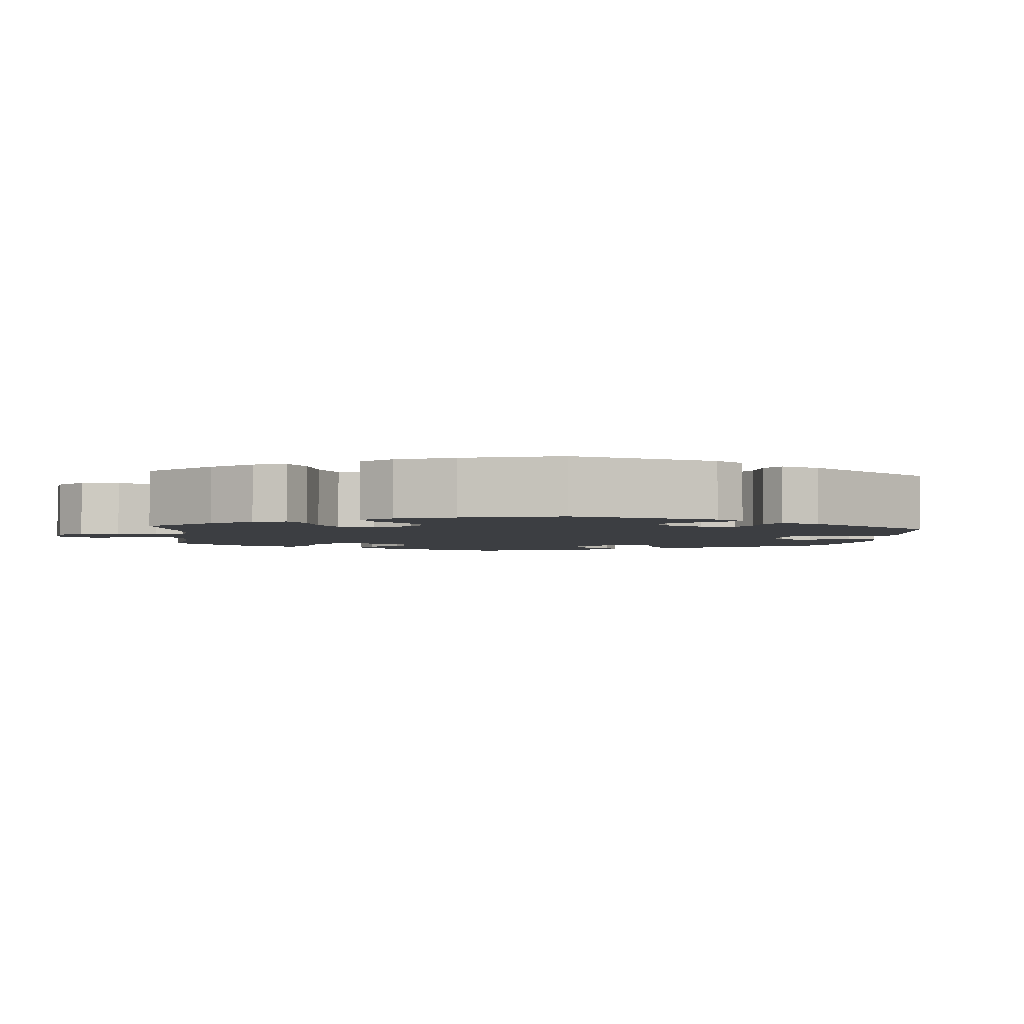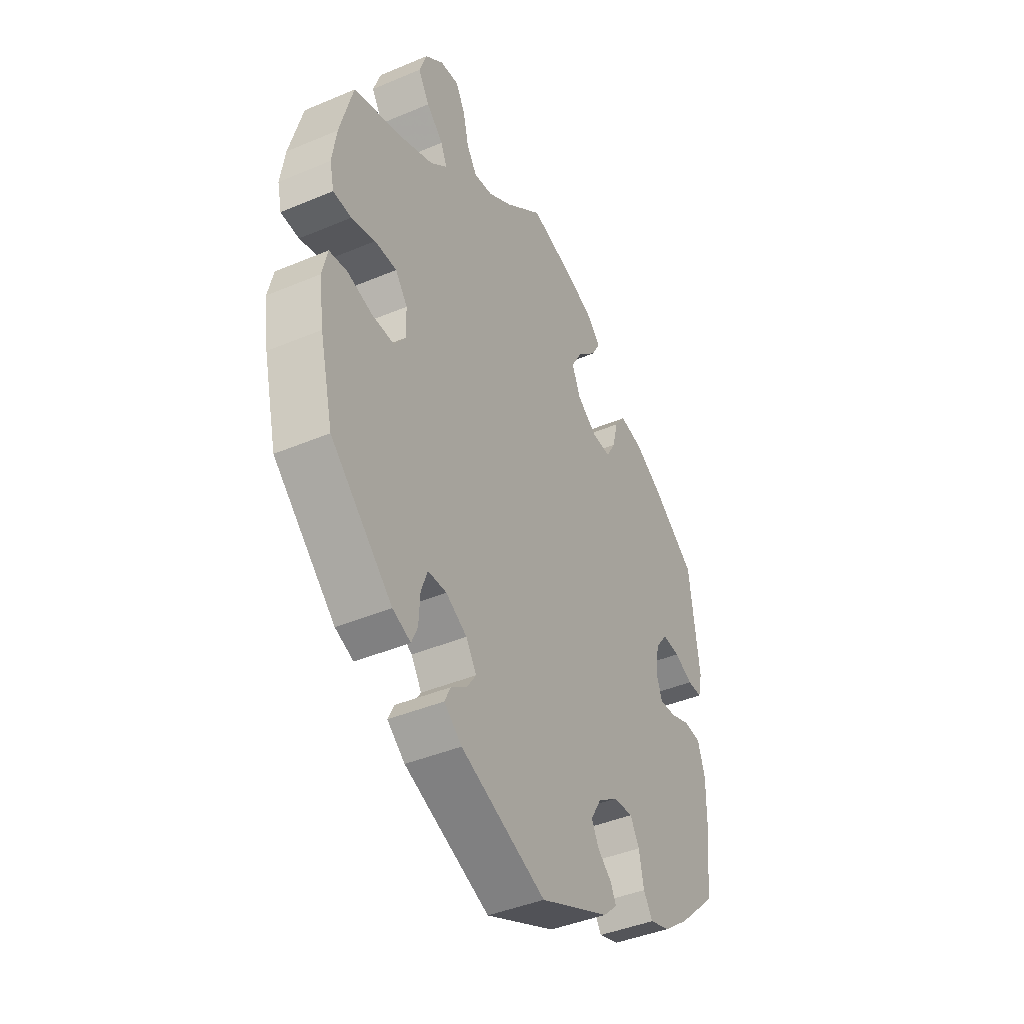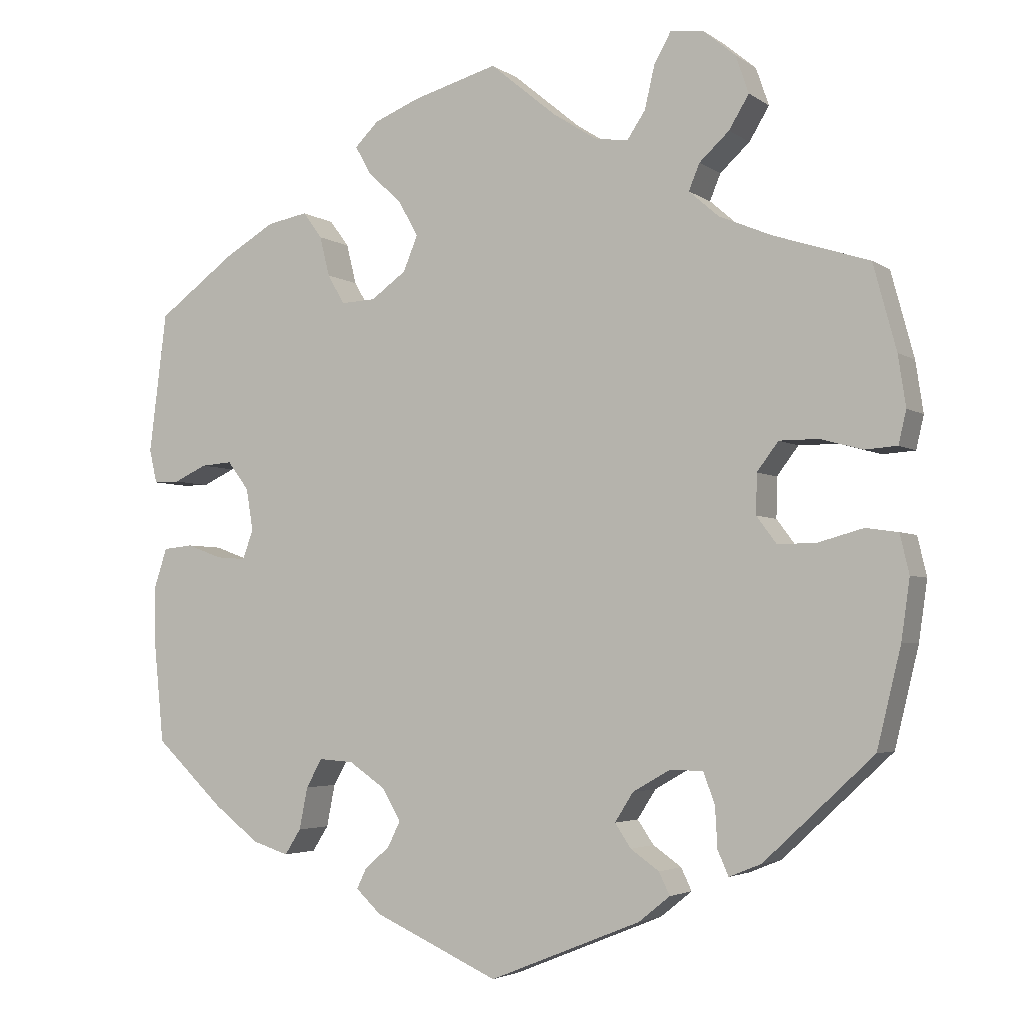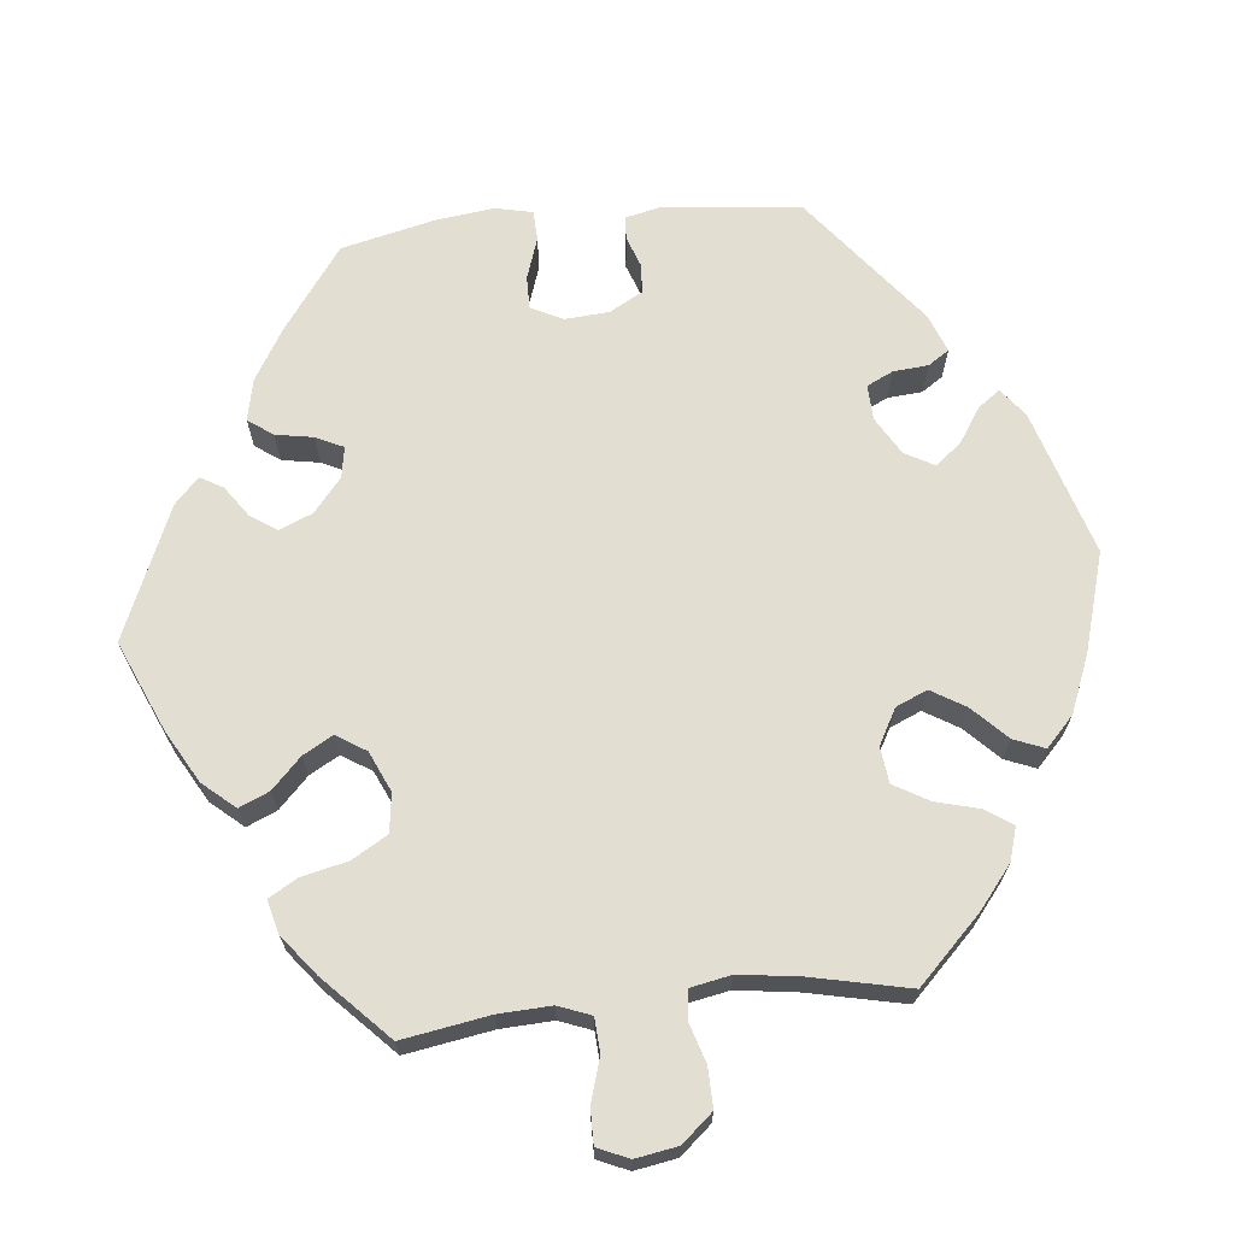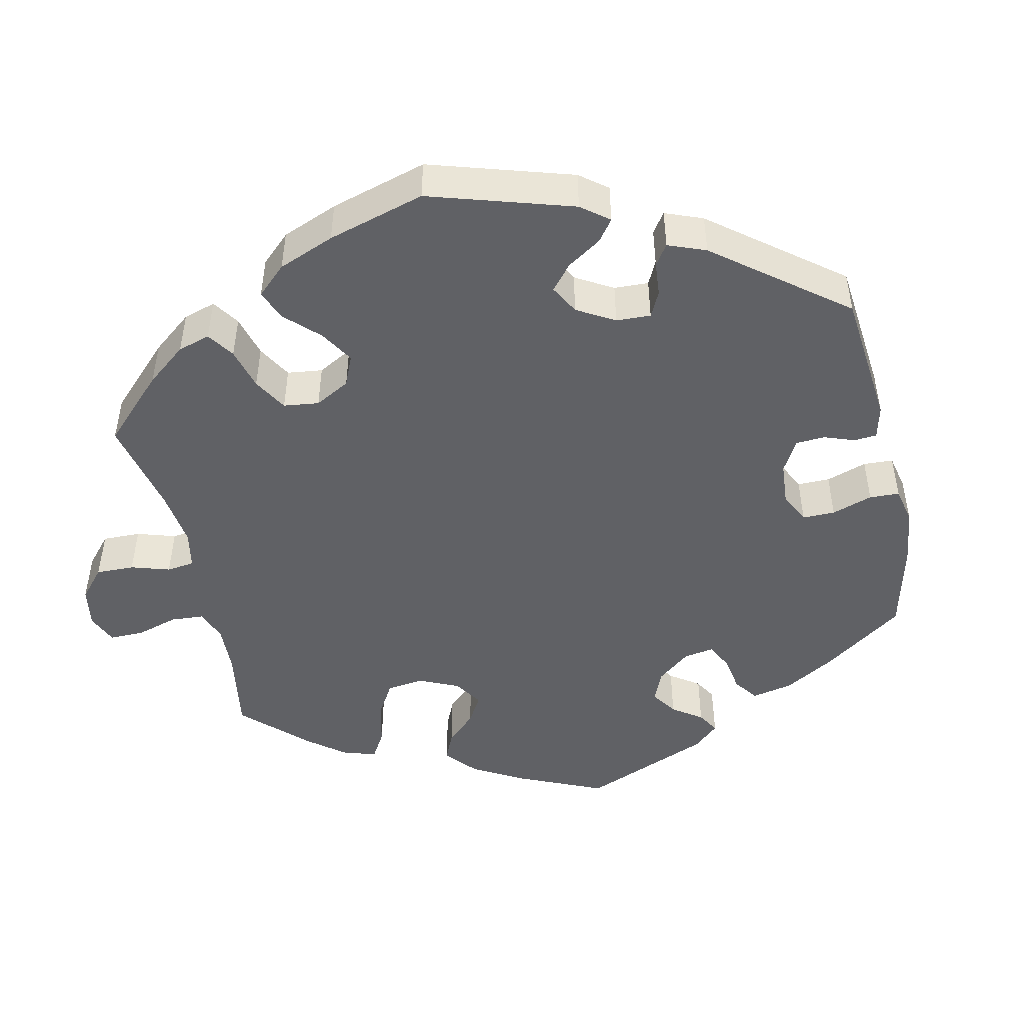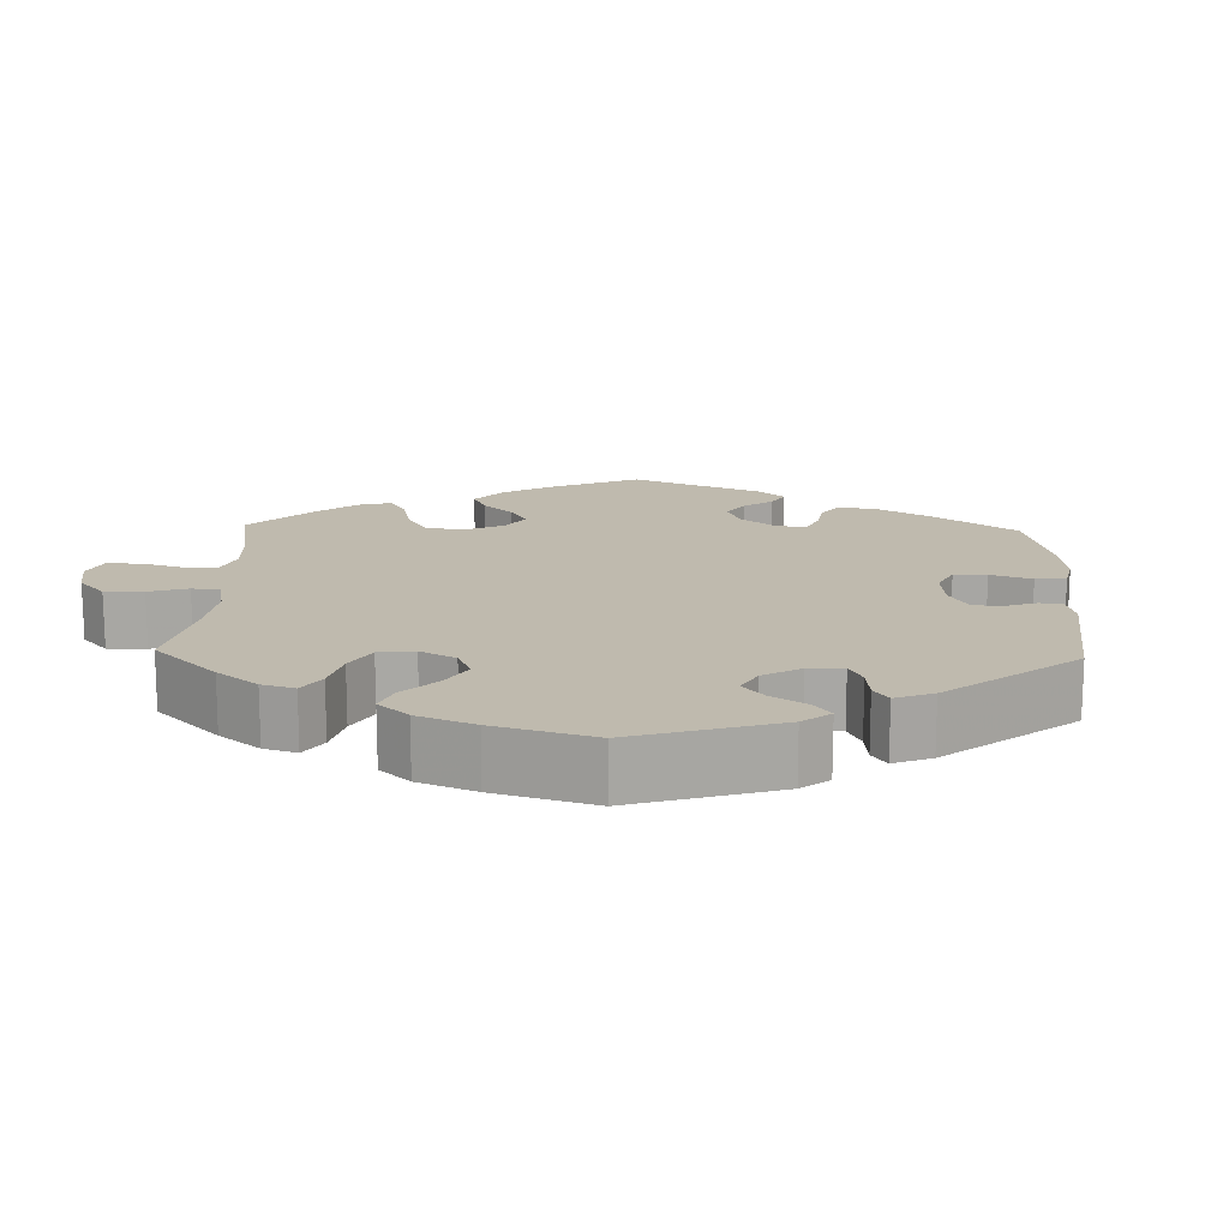
<metadata>
{"format":"obj","ext":"obj","renderer":"f3d","projection":"perspective","resolution":1024,"background":"white","views":[{"elev":-3.0,"azim":114.7,"up":"+Y"},{"elev":-42.0,"azim":116.9,"up":"+Z"},{"elev":-3.6,"azim":26.4,"up":"+Z"},{"elev":67.6,"azim":24.2,"up":"+Y"},{"elev":-47.3,"azim":132.4,"up":"+Y"},{"elev":15.5,"azim":121.8,"up":"+Y"}]}
</metadata>
<code>
v 0.53 0.07 0.178
v 0.54 0.07 0.112
v 0.53 0.07 0.069
v 0.488 0.07 0.066
v 0.433 0.07 0.081
v 0.382 0.07 0.081
v 0.354 0.07 0.044
v 0.353 0.07 -0.008
v 0.379 0.07 -0.043
v 0.43 0.07 -0.042
v 0.488 0.07 -0.026
v 0.53 0.07 -0.032
v 0.542 0.07 -0.083
v 0.531 0.07 -0.161
v 0.5 0.07 -0.289
v 0.357 0.07 -0.422
v 0.315 0.07 -0.439
v 0.301 0.07 -0.407
v 0.298 0.07 -0.354
v 0.283 0.07 -0.314
v 0.24 0.07 -0.313
v 0.191 0.07 -0.341
v 0.167 0.07 -0.379
v 0.188 0.07 -0.41
v 0.225 0.07 -0.436
v 0.239 0.07 -0.465
v 0.198 0.07 -0.498
v 0 0.07 -0.578
v -0.163 0.07 -0.505
v -0.196 0.07 -0.474
v -0.183 0.07 -0.447
v -0.151 0.07 -0.42
v -0.134 0.07 -0.386
v -0.159 0.07 -0.344
v -0.206 0.07 -0.312
v -0.251 0.07 -0.309
v -0.272 0.07 -0.346
v -0.283 0.07 -0.401
v -0.304 0.07 -0.434
v -0.351 0.07 -0.419
v -0.41 0.07 -0.374
v -0.5 0.07 -0.289
v -0.513 0.07 -0.159
v -0.514 0.07 -0.082
v -0.497 0.07 -0.03
v -0.458 0.07 -0.026
v -0.412 0.07 -0.043
v -0.373 0.07 -0.046
v -0.359 0.07 -0.008
v -0.368 0.07 0.047
v -0.396 0.07 0.084
v -0.437 0.07 0.081
v -0.48 0.07 0.061
v -0.514 0.07 0.061
v -0.524 0.07 0.105
v -0.501 0.07 0.288
v -0.399 0.07 0.363
v -0.334 0.07 0.401
v -0.281 0.07 0.411
v -0.256 0.07 0.377
v -0.243 0.07 0.325
v -0.221 0.07 0.287
v -0.176 0.07 0.289
v -0.13 0.07 0.322
v -0.111 0.07 0.368
v -0.137 0.07 0.414
v -0.181 0.07 0.455
v -0.202 0.07 0.492
v -0.171 0.07 0.523
v -0.111 0.07 0.547
v -0.001 0.07 0.578
v 0.086 0.07 0.506
v 0.142 0.07 0.47
v 0.186 0.07 0.463
v 0.21 0.07 0.499
v 0.223 0.07 0.555
v 0.245 0.07 0.594
v 0.288 0.07 0.589
v 0.33 0.07 0.554
v 0.347 0.07 0.505
v 0.321 0.07 0.462
v 0.282 0.07 0.426
v 0.268 0.07 0.392
v 0.307 0.07 0.358
v 0.376 0.07 0.329
v 0.5 0.07 0.289
v 0.53 0 0.178
v 0.54 0 0.112
v 0.53 0 0.069
v 0.488 0 0.066
v 0.433 0 0.081
v 0.382 0 0.081
v 0.354 0 0.044
v 0.353 0 -0.008
v 0.379 0 -0.043
v 0.43 0 -0.042
v 0.488 0 -0.026
v 0.53 0 -0.032
v 0.542 0 -0.083
v 0.531 0 -0.161
v 0.5 0 -0.289
v 0.357 0 -0.422
v 0.315 0 -0.439
v 0.301 0 -0.407
v 0.298 0 -0.354
v 0.283 0 -0.314
v 0.24 0 -0.313
v 0.191 0 -0.341
v 0.167 0 -0.379
v 0.188 0 -0.41
v 0.225 0 -0.436
v 0.239 0 -0.465
v 0.198 0 -0.498
v 0 0 -0.578
v -0.163 0 -0.505
v -0.196 0 -0.474
v -0.183 0 -0.447
v -0.151 0 -0.42
v -0.134 0 -0.386
v -0.159 0 -0.344
v -0.206 0 -0.312
v -0.251 0 -0.309
v -0.272 0 -0.346
v -0.283 0 -0.401
v -0.304 0 -0.434
v -0.351 0 -0.419
v -0.41 0 -0.374
v -0.5 0 -0.289
v -0.513 0 -0.159
v -0.514 0 -0.082
v -0.497 0 -0.03
v -0.458 0 -0.026
v -0.412 0 -0.043
v -0.373 0 -0.046
v -0.359 0 -0.008
v -0.368 0 0.047
v -0.396 0 0.084
v -0.437 0 0.081
v -0.48 0 0.061
v -0.514 0 0.061
v -0.524 0 0.105
v -0.501 0 0.288
v -0.399 0 0.363
v -0.334 0 0.401
v -0.281 0 0.411
v -0.256 0 0.377
v -0.243 0 0.325
v -0.221 0 0.287
v -0.176 0 0.289
v -0.13 0 0.322
v -0.111 0 0.368
v -0.137 0 0.414
v -0.181 0 0.455
v -0.202 0 0.492
v -0.171 0 0.523
v -0.111 0 0.547
v -0.001 0 0.578
v 0.086 0 0.506
v 0.142 0 0.47
v 0.186 0 0.463
v 0.21 0 0.499
v 0.223 0 0.555
v 0.245 0 0.594
v 0.288 0 0.589
v 0.33 0 0.554
v 0.347 0 0.505
v 0.321 0 0.462
v 0.282 0 0.426
v 0.268 0 0.392
v 0.307 0 0.358
v 0.376 0 0.329
v 0.5 0 0.289
f 85 86 1 2
f 84 85 2 3
f 83 84 3 4
f 79 80 81 82
f 79 82 83
f 78 79 83
f 75 76 77 78
f 74 75 78 83
f 73 74 83 4
f 69 70 71 72
f 66 67 68 69
f 65 66 69 72
f 64 65 72 73
f 58 59 60 61
f 58 61 62
f 57 58 62
f 56 57 62
f 55 56 62
f 52 53 54 55
f 51 52 55 62
f 50 51 62 63
f 44 45 46 47
f 44 47 48
f 43 44 48
f 42 43 48
f 41 42 48
f 40 41 48 49
f 37 38 39 40
f 36 37 40 49
f 29 30 31 32
f 29 32 33
f 28 29 33
f 27 28 33 34
f 24 25 26 27
f 23 24 27 34
f 16 17 18 19
f 16 19 20
f 15 16 20
f 14 15 20 21
f 10 11 12 13
f 9 10 13 14
f 64 73 4 5
f 63 64 5 6
f 50 63 6 7
f 35 36 49 50
f 35 50 7 8
f 22 23 34 35
f 21 22 35 8
f 9 14 21
f 8 9 21
f 88 87 172 171
f 89 88 171 170
f 90 89 170 169
f 168 167 166 165
f 169 168 165
f 169 165 164
f 164 163 162 161
f 169 164 161 160
f 90 169 160 159
f 158 157 156 155
f 155 154 153 152
f 158 155 152 151
f 159 158 151 150
f 147 146 145 144
f 148 147 144
f 148 144 143
f 148 143 142
f 148 142 141
f 141 140 139 138
f 148 141 138 137
f 149 148 137 136
f 133 132 131 130
f 134 133 130
f 134 130 129
f 134 129 128
f 134 128 127
f 135 134 127 126
f 126 125 124 123
f 135 126 123 122
f 118 117 116 115
f 119 118 115
f 119 115 114
f 120 119 114 113
f 113 112 111 110
f 120 113 110 109
f 105 104 103 102
f 106 105 102
f 106 102 101
f 107 106 101 100
f 99 98 97 96
f 100 99 96 95
f 91 90 159 150
f 92 91 150 149
f 93 92 149 136
f 136 135 122 121
f 94 93 136 121
f 121 120 109 108
f 94 121 108 107
f 107 100 95
f 107 95 94
f 1 87 88 2
f 2 88 89 3
f 3 89 90 4
f 4 90 91 5
f 5 91 92 6
f 6 92 93 7
f 7 93 94 8
f 8 94 95 9
f 9 95 96 10
f 10 96 97 11
f 11 97 98 12
f 12 98 99 13
f 13 99 100 14
f 14 100 101 15
f 15 101 102 16
f 16 102 103 17
f 17 103 104 18
f 18 104 105 19
f 19 105 106 20
f 20 106 107 21
f 21 107 108 22
f 22 108 109 23
f 23 109 110 24
f 24 110 111 25
f 25 111 112 26
f 26 112 113 27
f 27 113 114 28
f 28 114 115 29
f 29 115 116 30
f 30 116 117 31
f 31 117 118 32
f 32 118 119 33
f 33 119 120 34
f 34 120 121 35
f 35 121 122 36
f 36 122 123 37
f 37 123 124 38
f 38 124 125 39
f 39 125 126 40
f 40 126 127 41
f 41 127 128 42
f 42 128 129 43
f 43 129 130 44
f 44 130 131 45
f 45 131 132 46
f 46 132 133 47
f 47 133 134 48
f 48 134 135 49
f 49 135 136 50
f 50 136 137 51
f 51 137 138 52
f 52 138 139 53
f 53 139 140 54
f 54 140 141 55
f 55 141 142 56
f 56 142 143 57
f 57 143 144 58
f 58 144 145 59
f 59 145 146 60
f 60 146 147 61
f 61 147 148 62
f 62 148 149 63
f 63 149 150 64
f 64 150 151 65
f 65 151 152 66
f 66 152 153 67
f 67 153 154 68
f 68 154 155 69
f 69 155 156 70
f 70 156 157 71
f 71 157 158 72
f 72 158 159 73
f 73 159 160 74
f 74 160 161 75
f 75 161 162 76
f 76 162 163 77
f 77 163 164 78
f 78 164 165 79
f 79 165 166 80
f 80 166 167 81
f 81 167 168 82
f 82 168 169 83
f 83 169 170 84
f 84 170 171 85
f 85 171 172 86
f 86 172 87 1

</code>
